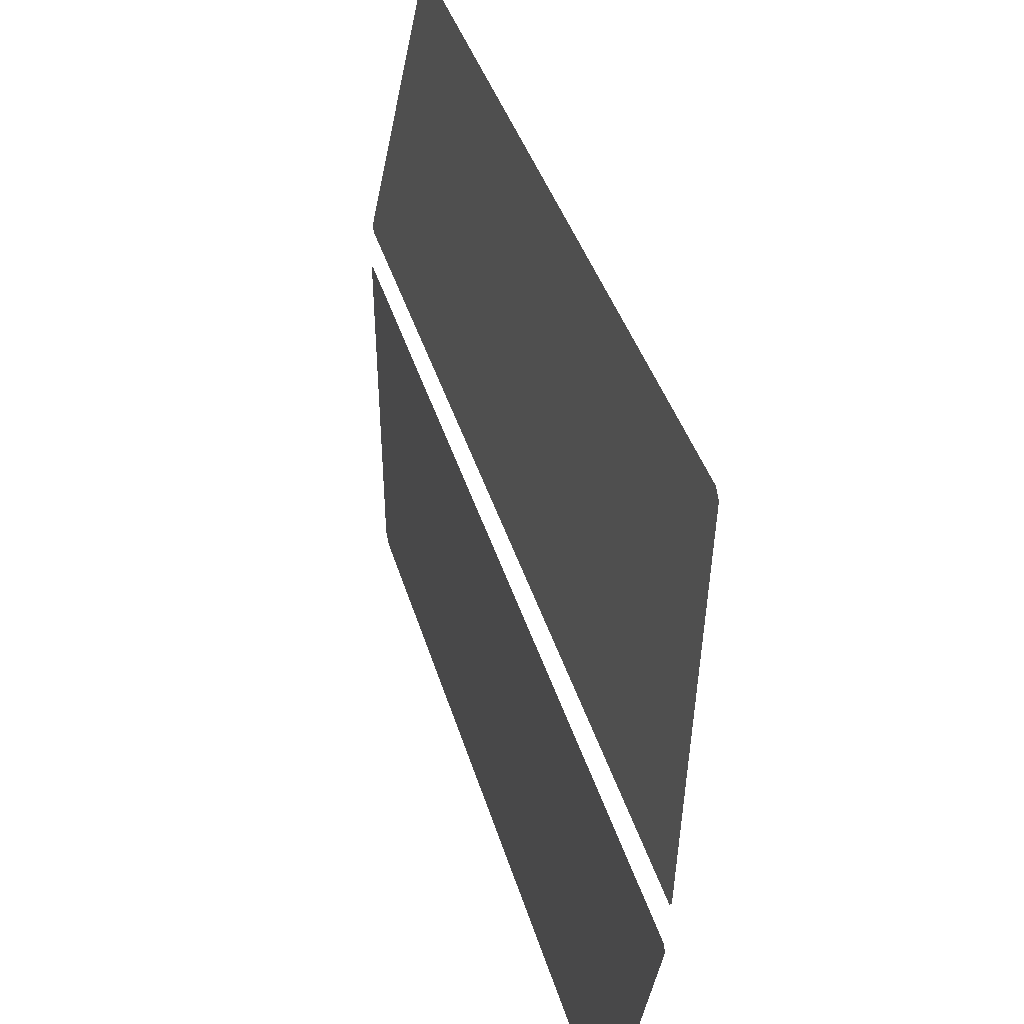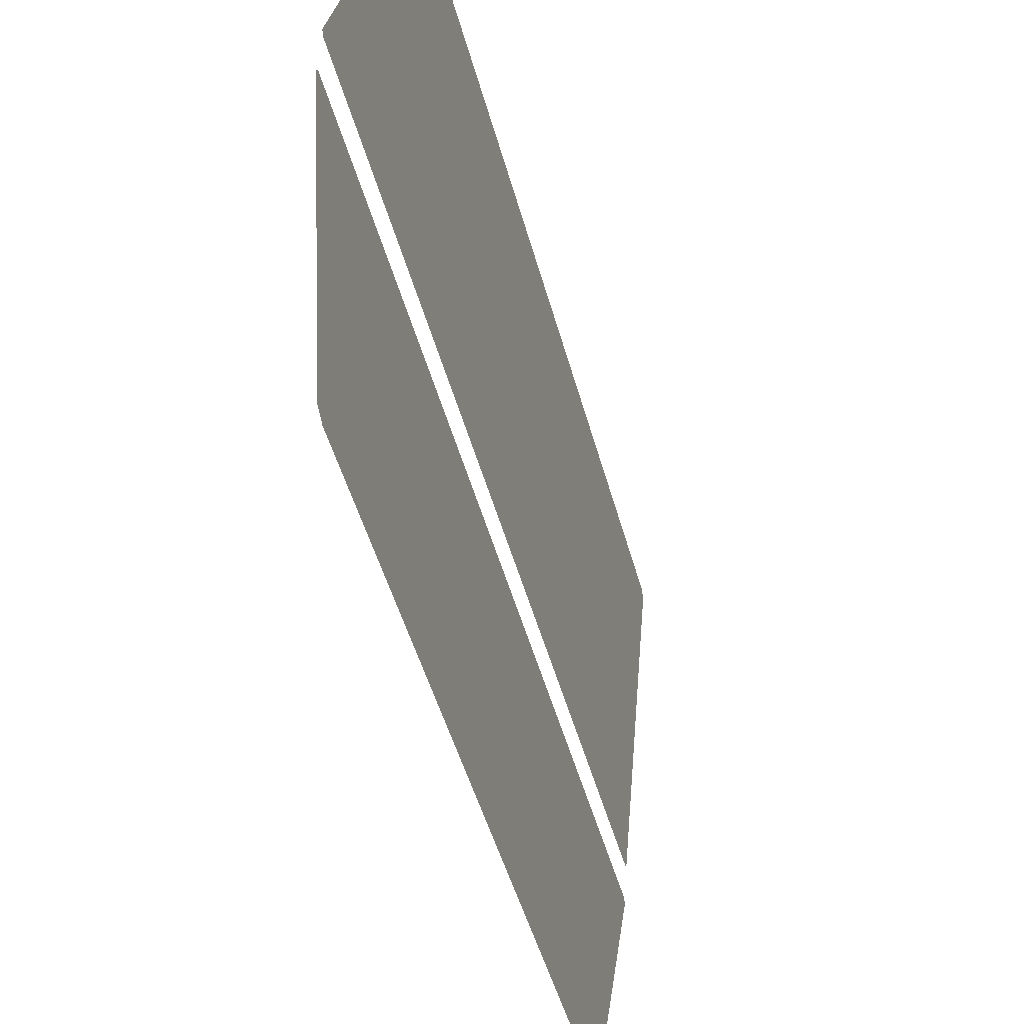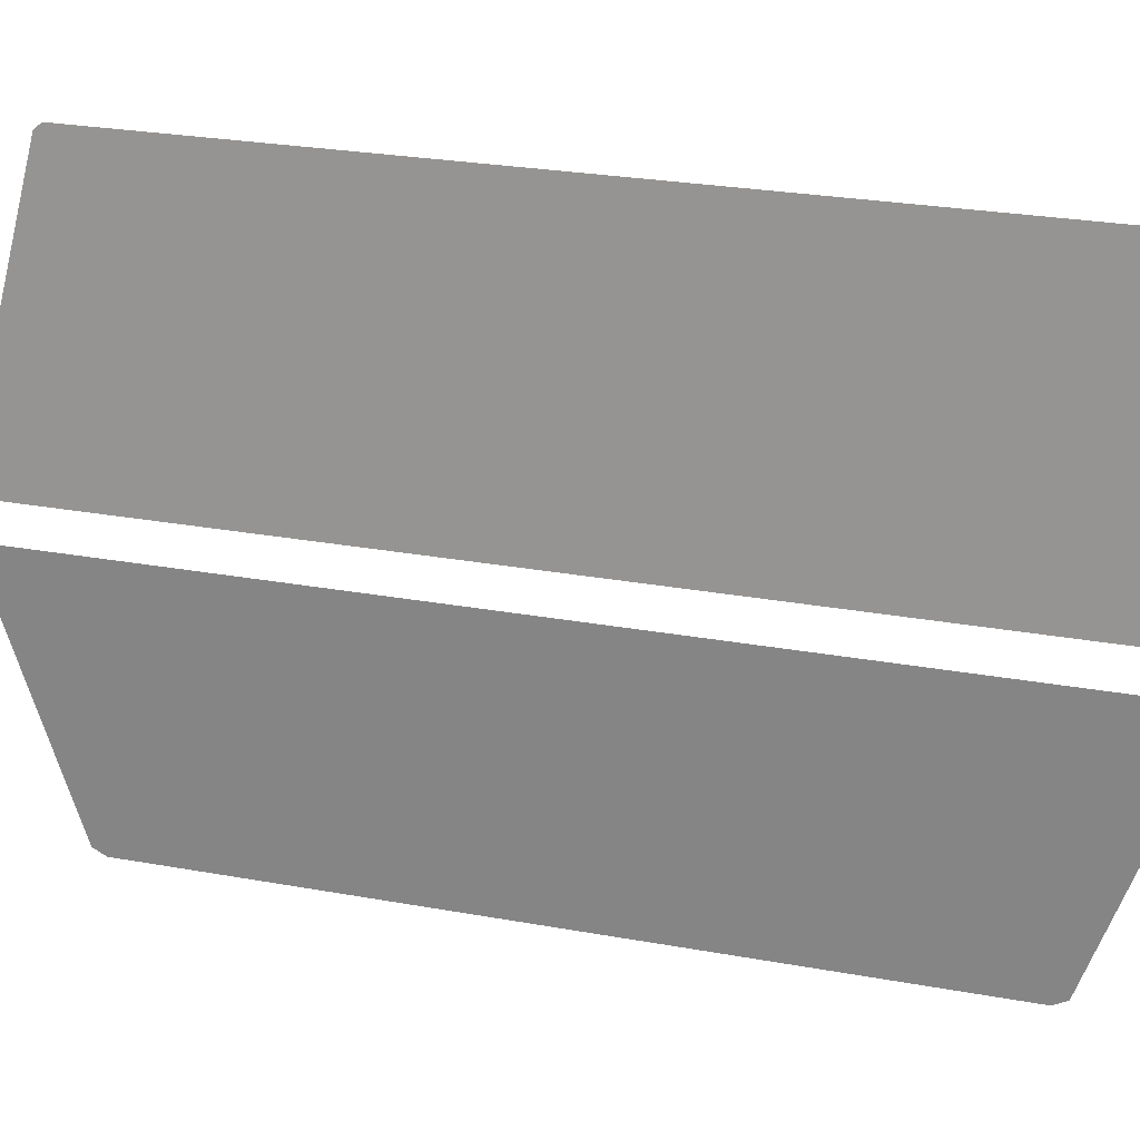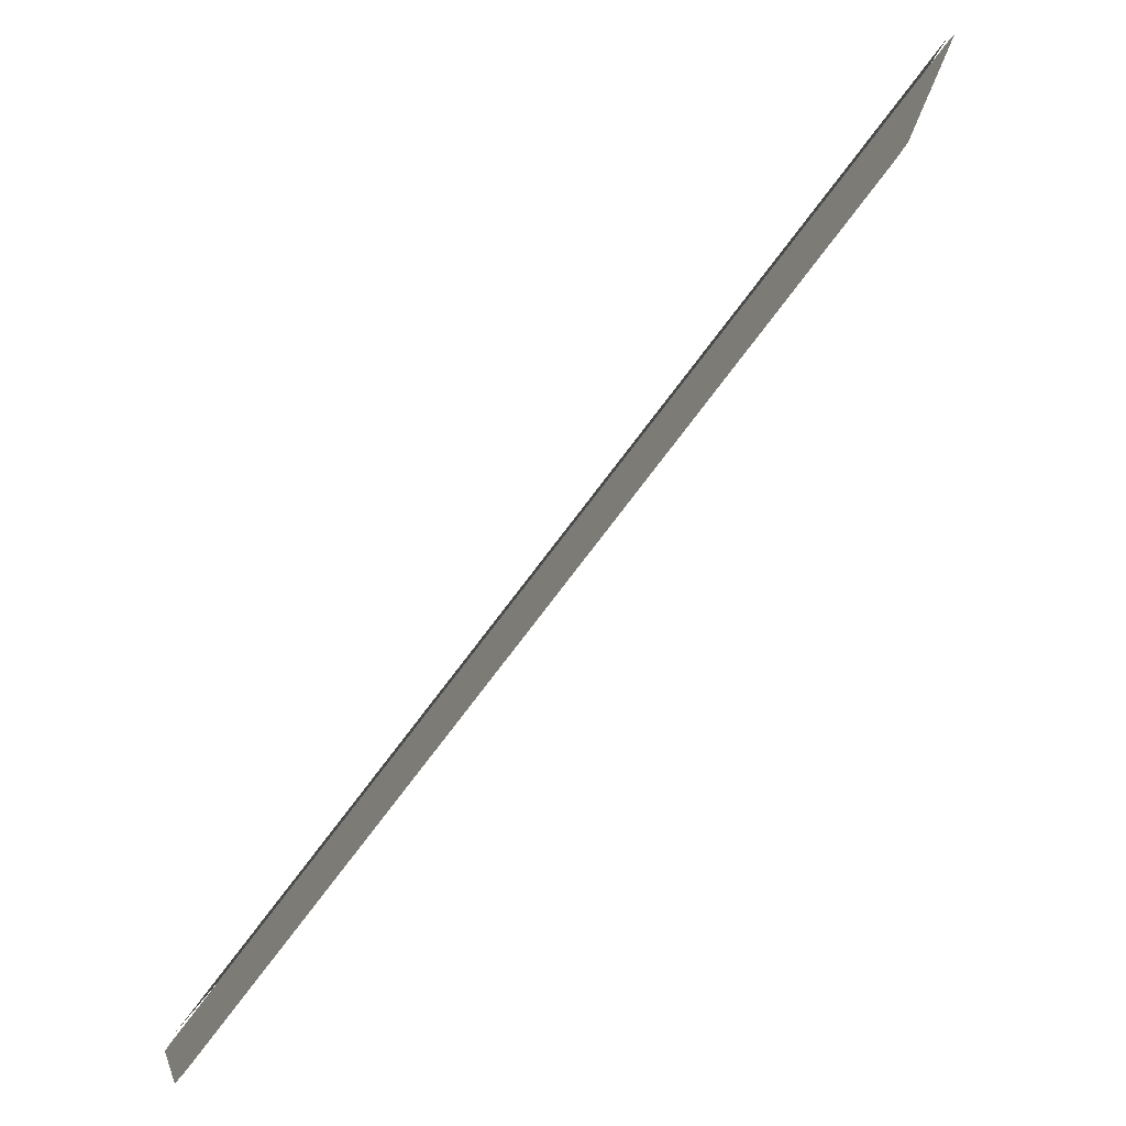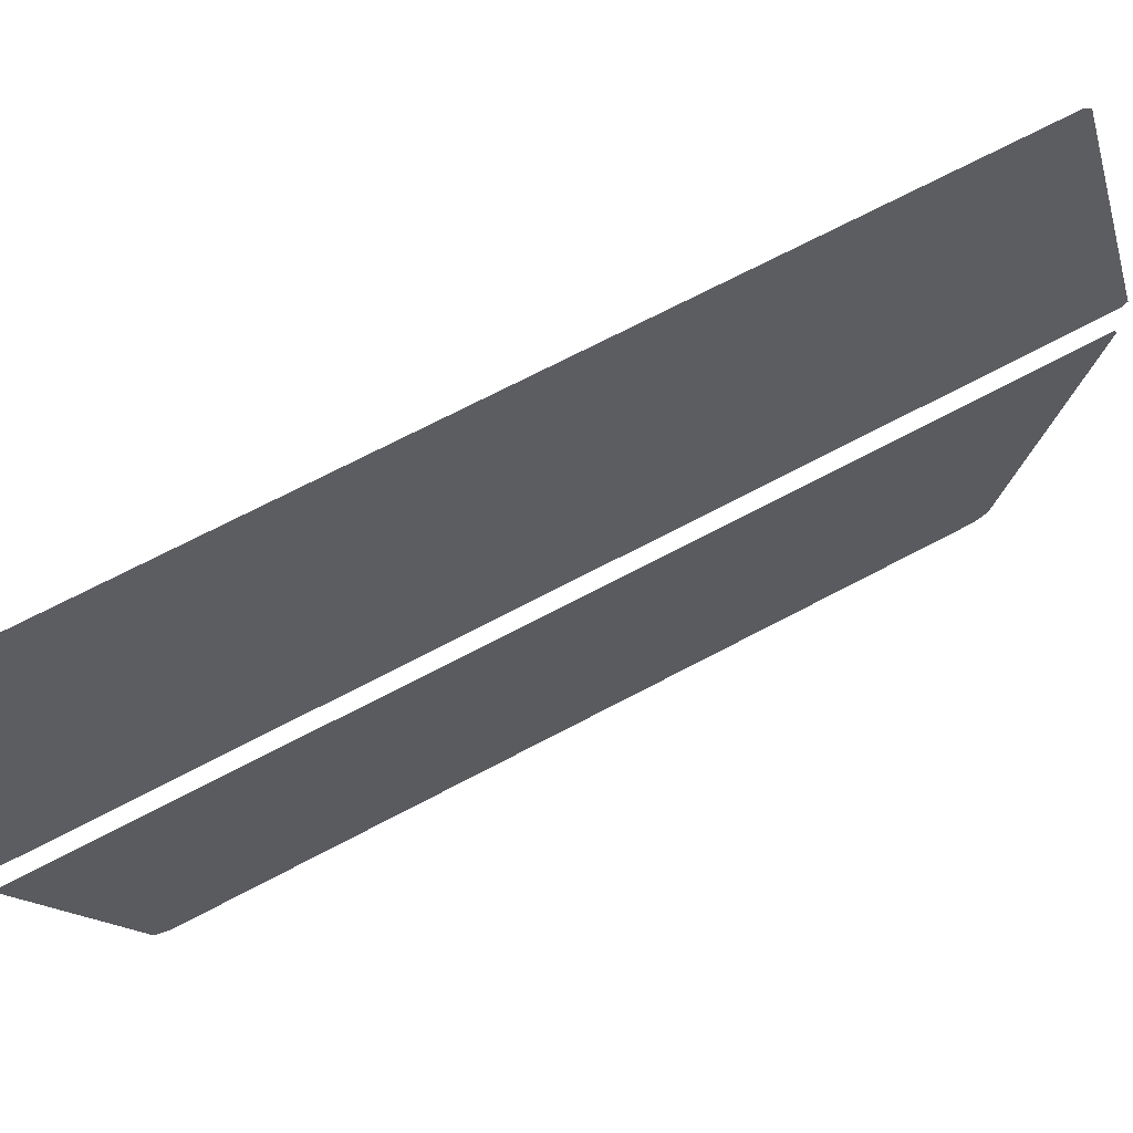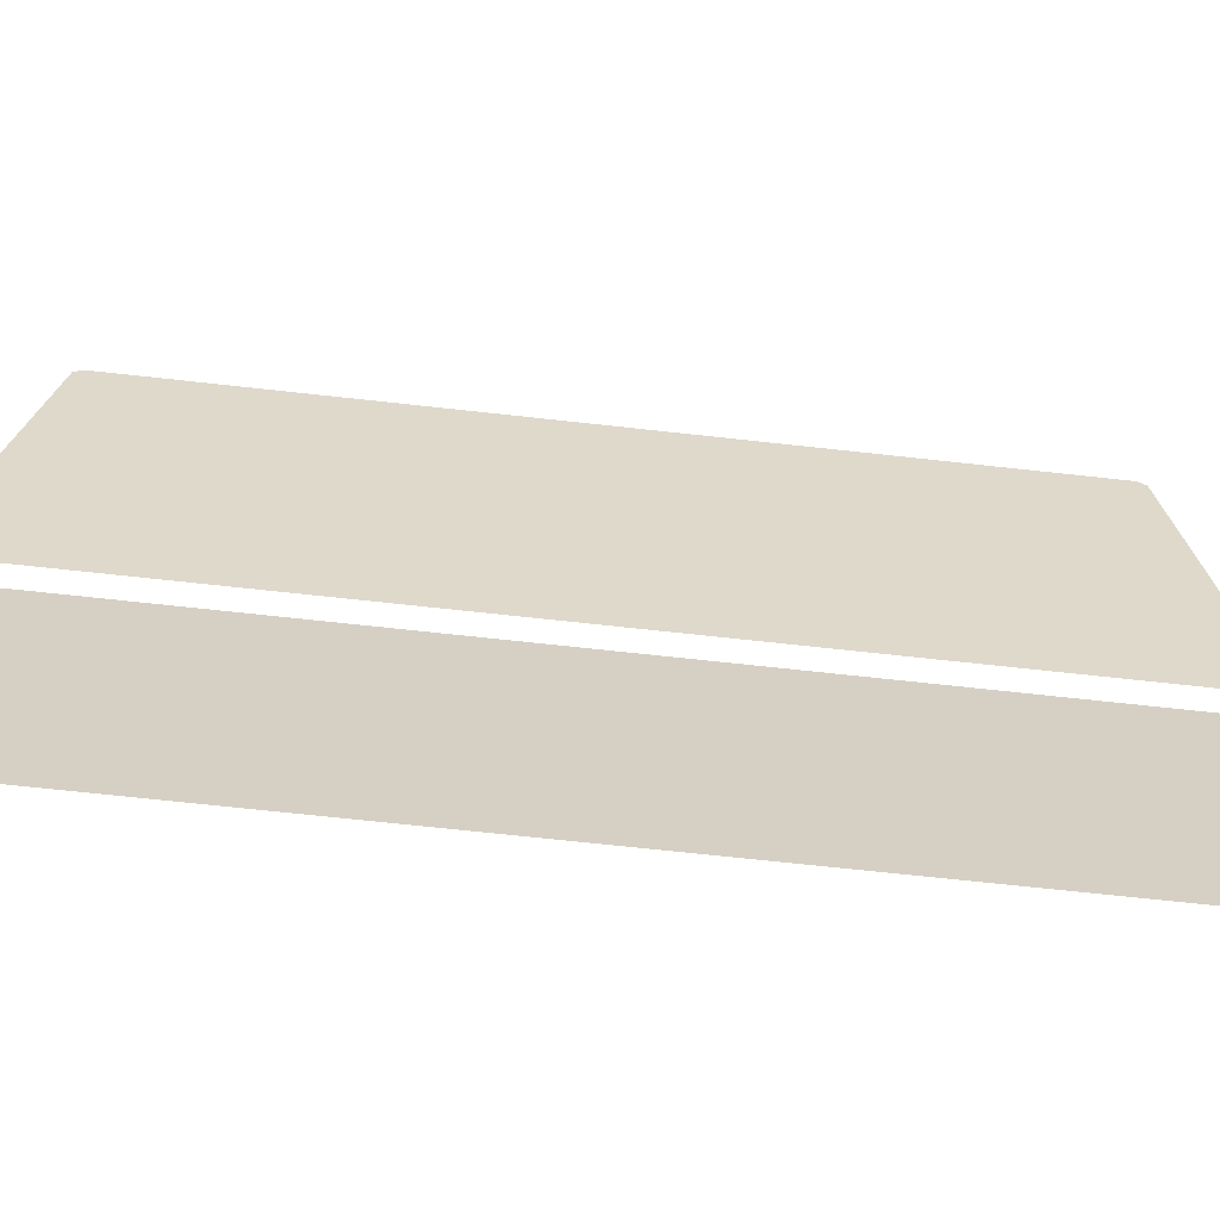
<metadata>
{"format":"obj","ext":"obj","renderer":"f3d","projection":"perspective","resolution":1024,"background":"white","views":[{"elev":35.6,"azim":165.4,"up":"+Z"},{"elev":-46.5,"azim":-165.4,"up":"+Z"},{"elev":27.2,"azim":105.6,"up":"+Z"},{"elev":-78.4,"azim":142.7,"up":"+Z"},{"elev":69.2,"azim":62.0,"up":"+Z"},{"elev":-67.0,"azim":-96.4,"up":"+Z"}]}
</metadata>
<code>
g tractor_windows_rear
v 1.304 0.4766 0.7712
v 1.29 0.575 1.085
v 1.29 0.5798 1.079
v 1.29 0 1.085
v 1.305 0.4602 0.763
v 1.305 0 0.763
v 1.29 -0.575 1.085
v 1.305 -0.4602 0.763
v 1.304 -0.4766 0.7712
v 1.29 -0.5798 1.079
v 1.287 0.5764 1.13
v 1.238 0.5058 1.48
v 1.287 0.5817 1.136
v 1.287 0 1.13
v 1.237 0.4961 1.488
v 1.237 0 1.488
v 1.287 -0.5764 1.13
v 1.237 -0.4961 1.488
v 1.238 -0.5058 1.48
v 1.287 -0.5817 1.136
v 1.304 0.4766 0.7712
v 1.29 0.5798 1.079
v 1.29 0.575 1.085
v 1.29 0 1.085
v 1.305 0.4602 0.763
v 1.305 0 0.763
v 1.305 -0.4602 0.763
v 1.29 -0.575 1.085
v 1.304 -0.4766 0.7712
v 1.29 -0.5798 1.079
v 1.238 0.5058 1.48
v 1.287 0.5764 1.13
v 1.287 0.5817 1.136
v 1.287 0 1.13
v 1.237 0.4961 1.488
v 1.237 0 1.488
v 1.287 -0.5764 1.13
v 1.237 -0.4961 1.488
v 1.238 -0.5058 1.48
v 1.287 -0.5817 1.136
g %s_%u
f -38 -39 -40
f -39 -37 -40
f -36 -40 -37
f -36 -37 -35
f -34 -35 -37
f -33 -35 -34
f -32 -33 -34
f -31 -32 -34
f -28 -29 -30
f -30 -29 -27
f -27 -29 -26
f -25 -27 -26
f -24 -27 -25
f -23 -24 -25
f -22 -24 -23
f -21 -24 -22
f -18 -19 -20
f -17 -18 -20
f -16 -17 -20
f -15 -17 -16
f -14 -17 -15
f -13 -17 -14
f -12 -13 -14
f -11 -13 -12
f -8 -9 -10
f -9 -7 -10
f -10 -7 -6
f -7 -5 -6
f -4 -5 -7
f -3 -5 -4
f -2 -3 -4
f -1 -2 -4

</code>
